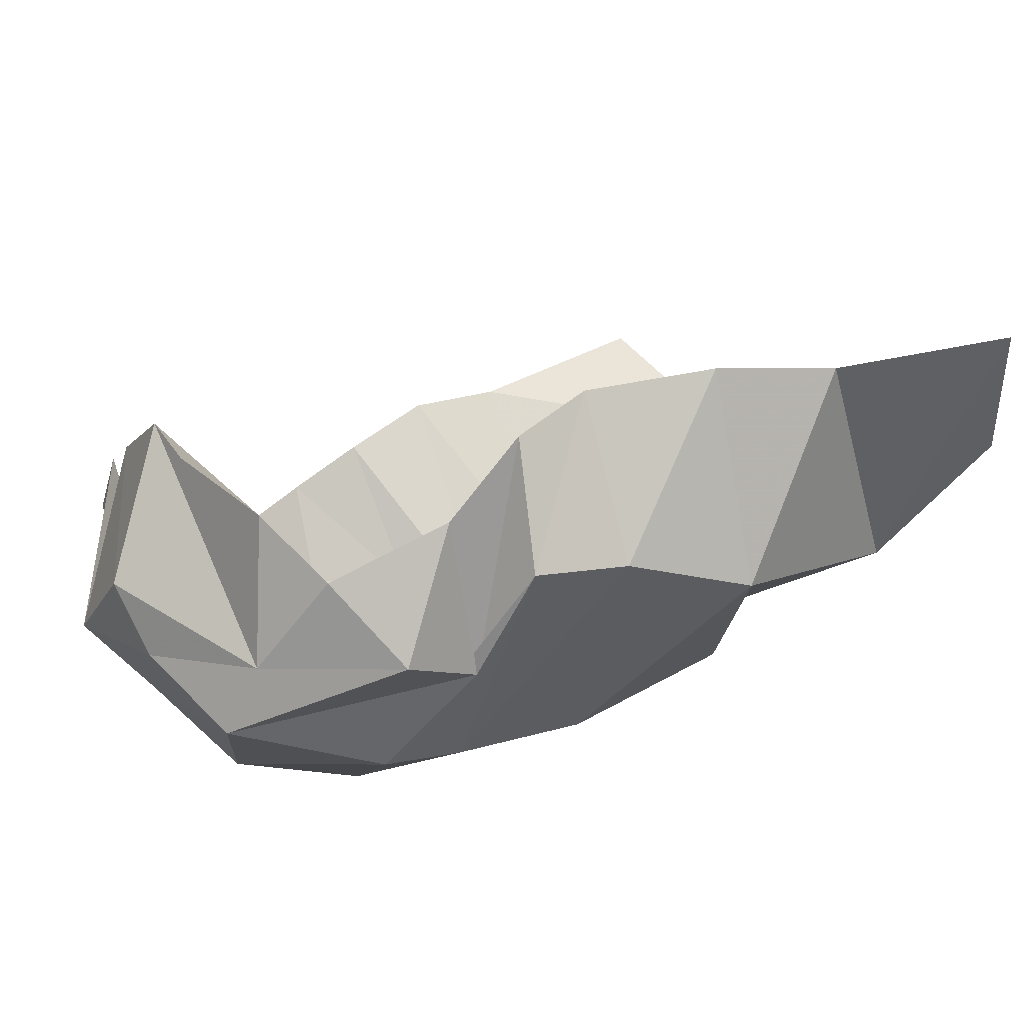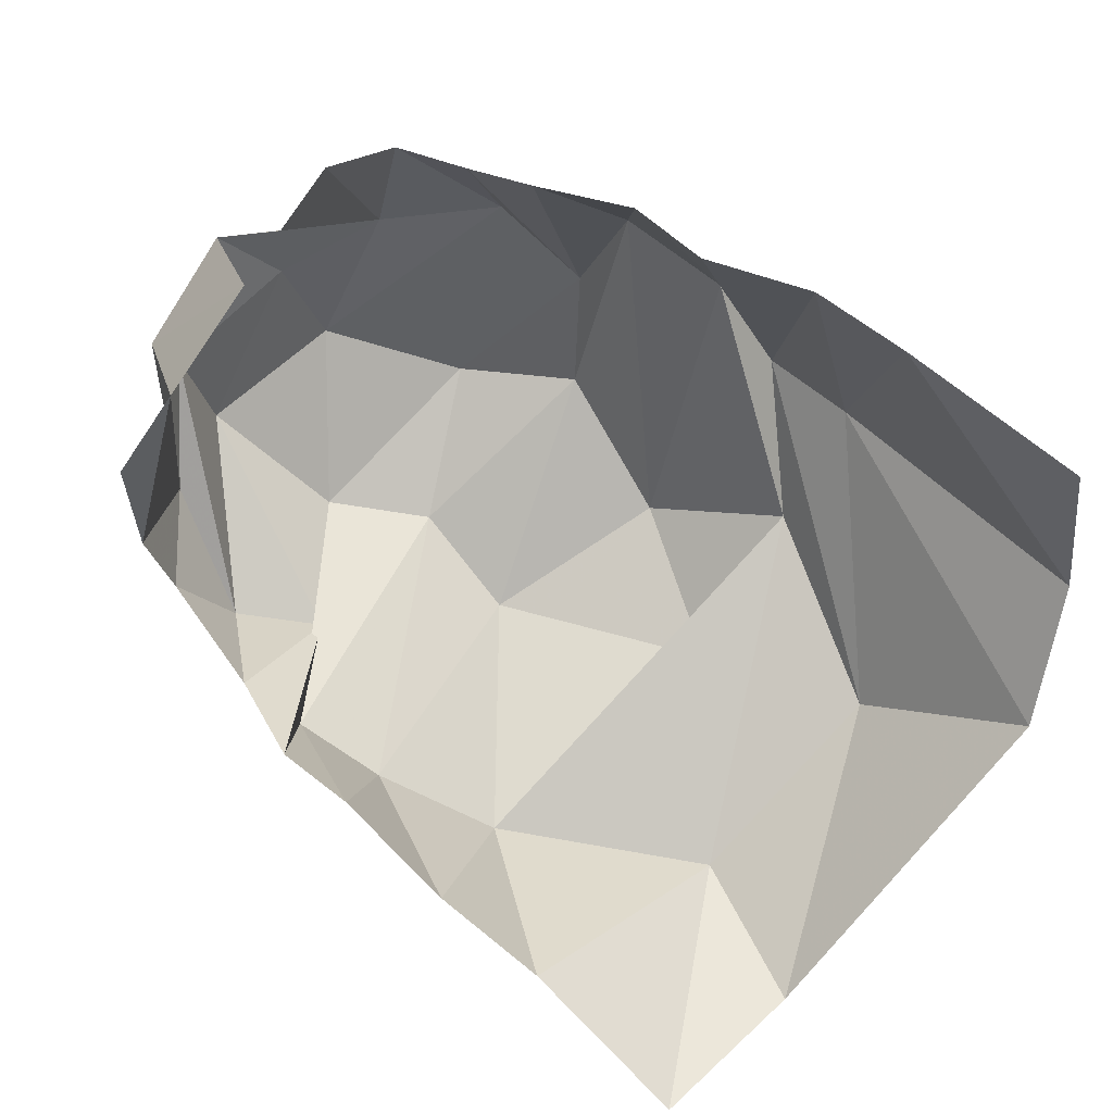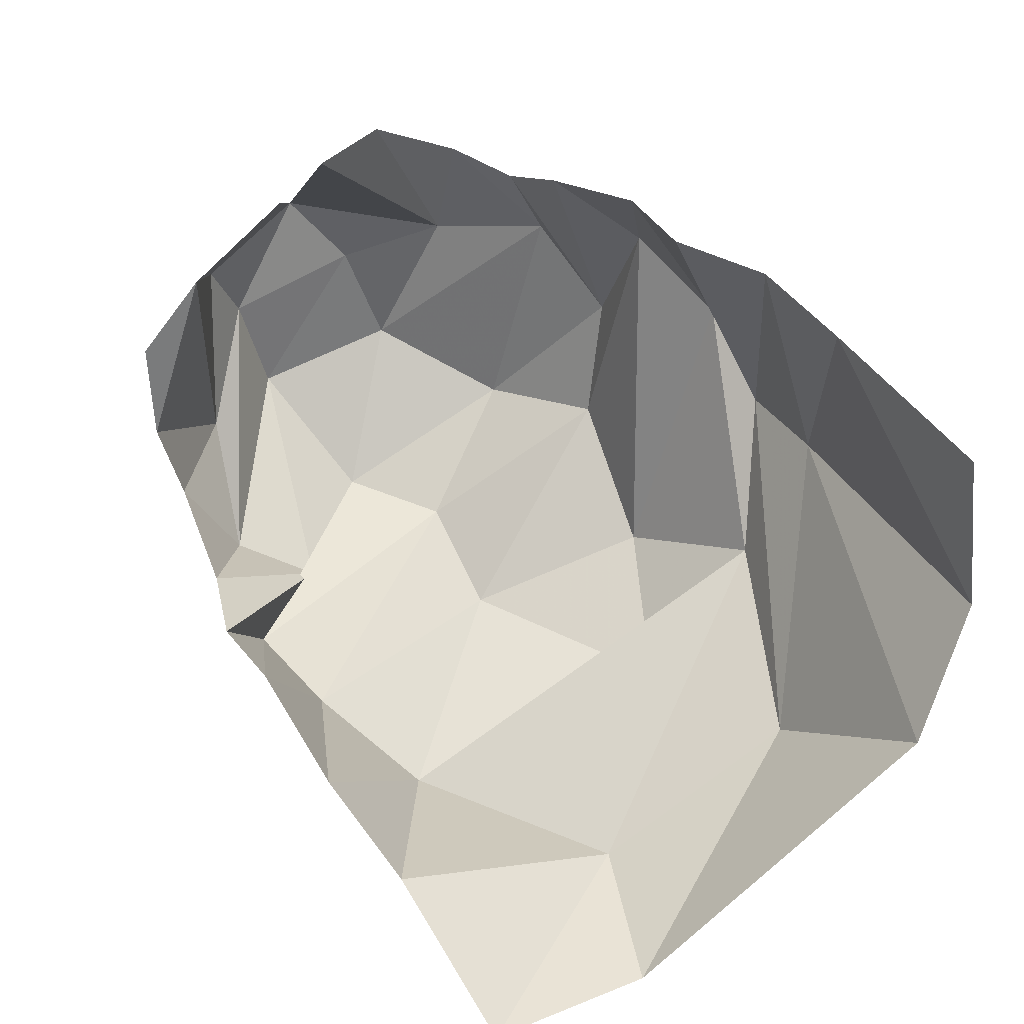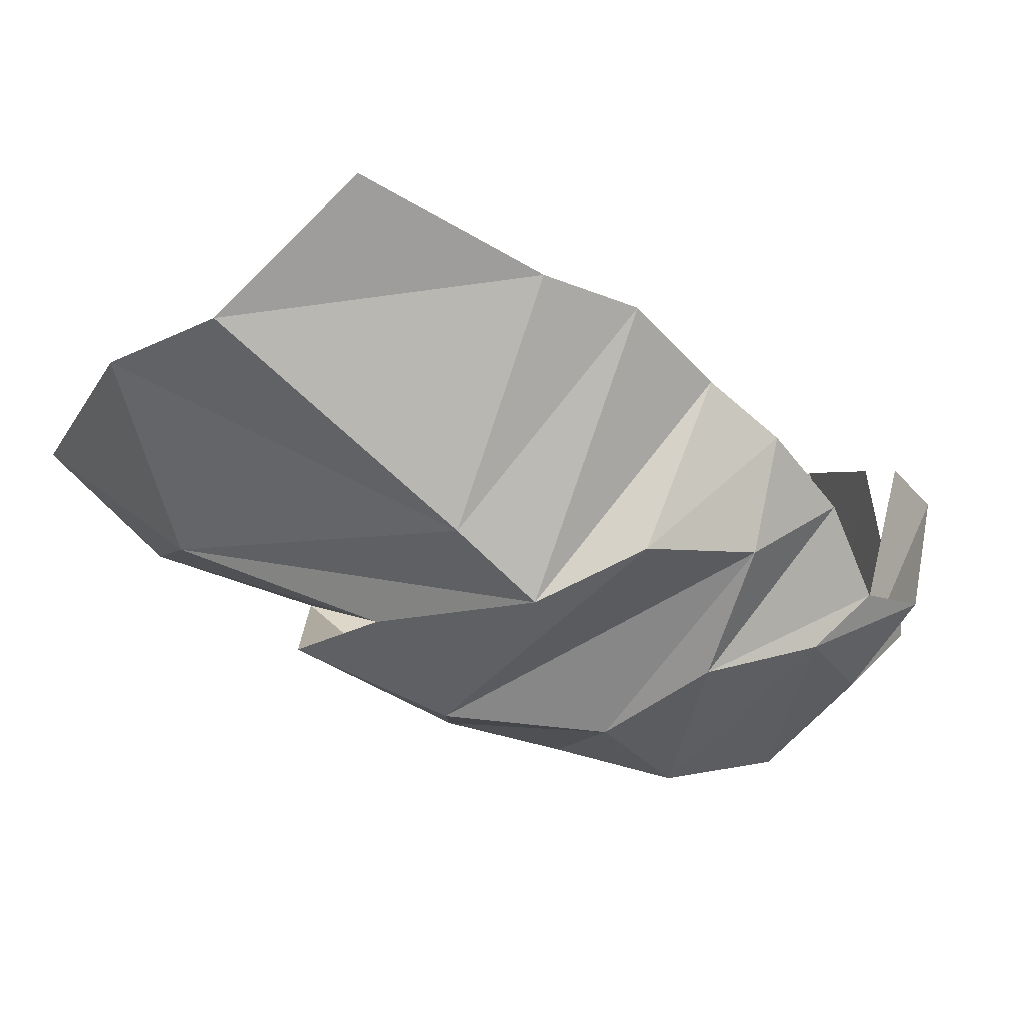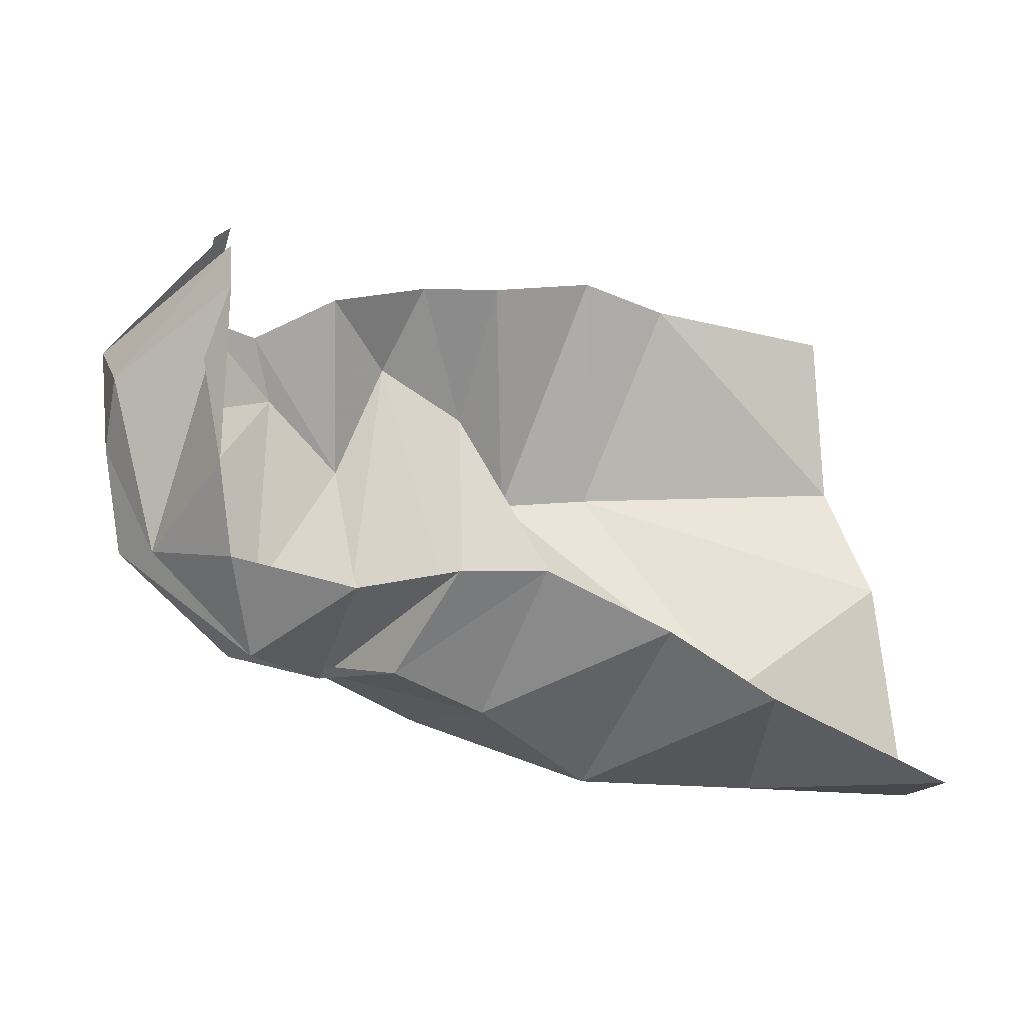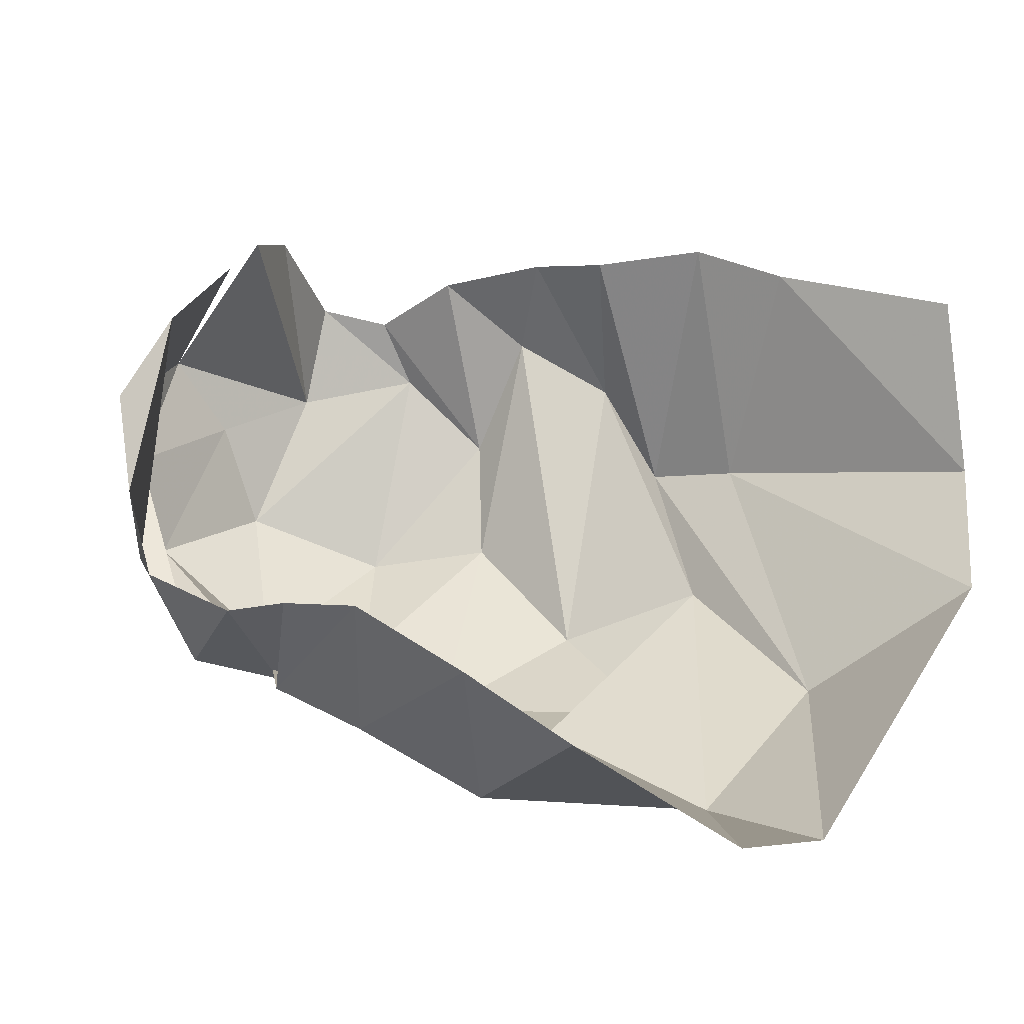
<metadata>
{"format":"obj","ext":"obj","renderer":"f3d","projection":"perspective","resolution":1024,"background":"white","views":[{"elev":60.7,"azim":139.2,"up":"+Y"},{"elev":56.2,"azim":-134.7,"up":"+Z"},{"elev":41.1,"azim":-119.5,"up":"+Z"},{"elev":-71.0,"azim":-41.1,"up":"+Y"},{"elev":-4.0,"azim":178.2,"up":"+Z"},{"elev":2.8,"azim":-146.6,"up":"+Z"}]}
</metadata>
<code>
v 152.6 38.2 172.7
v 193.6 43.8 180.2
v 213.2 49.6 186.6
v 236.8 57.4 183.8
v 255.4 57.4 184
v 277.6 65.2 179.6
v 297.6 65.6 169.9
v 310.2 74.4 173.5
v -1 -1 -1
v 304.6 97.8 189
v 149.4 34.4 133.2
v 213.2 32.4 131.6
v 235 32.4 130.3
v 246.2 39 152.2
v 266.2 47.8 164.3
v 278 50.2 137.4
v 294.4 58.6 154.8
v 314.2 77.4 149.6
v -1 -1 -1
v 299 115 187.9
v 140.4 52 107.2
v 177.4 60.4 81.6
v 216.4 45.6 101.4
v 245 59.4 89.6
v 273 56.6 110.6
v 296.4 71.4 106.8
v 319.2 92.2 119
v 323.2 99.4 142.6
v 328.2 111.4 159.4
v 297.8 126.5 181.6
v -1 -1 -1
v -1 -1 -1
v 213.4 73.4 75.2
v 257.2 97.2 75.2
v 281 97 87
v 299 112.2 90.2
v 322.2 123.8 113
v 324.6 129 135.6
v 321.8 136.4 150.4
v 296.6 138.3 175.1
v 146.4 117 59
v 180.2 105.4 60
v 220.2 134.8 63.2
v 242.2 149.2 78.3
v 260.4 155.6 86.6
v 277.2 134.4 85.4
v 290.8 148 90.2
v 312.4 142.8 112.4
v -1 -1 -1
v 295.4 149.8 168.8
v 145.6 155 63.8
v 181.6 158.8 81.2
v 203.8 165 95
v 229.2 167.8 107.4
v 247 169.4 107.2
v 268 163 104
v 294 159.6 110.6
v 296 163.8 129.6
v -1 -1 -1
v 299.6 162.8 151
g foo
f 1 11 2
f 11 12 2
f 2 12 3
f 12 13 3
f 3 13 4
f 13 14 4
f 4 14 5
f 14 15 5
f 5 15 6
f 15 16 6
f 6 16 7
f 16 17 7
f 7 17 8
f 17 18 8
f 8 18 10
f 18 20 10
f 11 21 12
f 21 22 12
f 12 22 13
f 22 23 13
f 13 23 14
f 23 24 14
f 14 24 15
f 24 25 15
f 15 25 16
f 25 26 16
f 16 26 17
f 26 27 17
f 17 27 18
f 27 28 18
f 18 28 29
f 18 29 20
f 29 20 20
f 21 41 22
f 41 42 22
f 22 42 23
f 42 43 23
f 23 33 24
f 33 34 24
f 24 34 25
f 34 35 25
f 25 35 26
f 35 36 26
f 26 36 27
f 36 37 27
f 27 37 28
f 37 38 28
f 28 38 29
f 38 39 29
f 29 39 30
f 39 40 30
f 33 43 34
f 43 44 34
f 34 44 35
f 44 45 35
f 35 45 36
f 45 46 36
f 36 46 37
f 46 47 37
f 37 47 38
f 47 48 38
f 38 48 39
f 48 39 50
f 39 50 40
f 41 51 42
f 51 52 42
f 42 52 43
f 52 53 43
f 43 53 44
f 53 54 44
f 44 54 45
f 54 55 45
f 45 55 46
f 55 56 46
f 46 56 47
f 56 57 47
f 47 57 48
f 57 58 48
f 48 58 50
f 58 60 50
g

</code>
